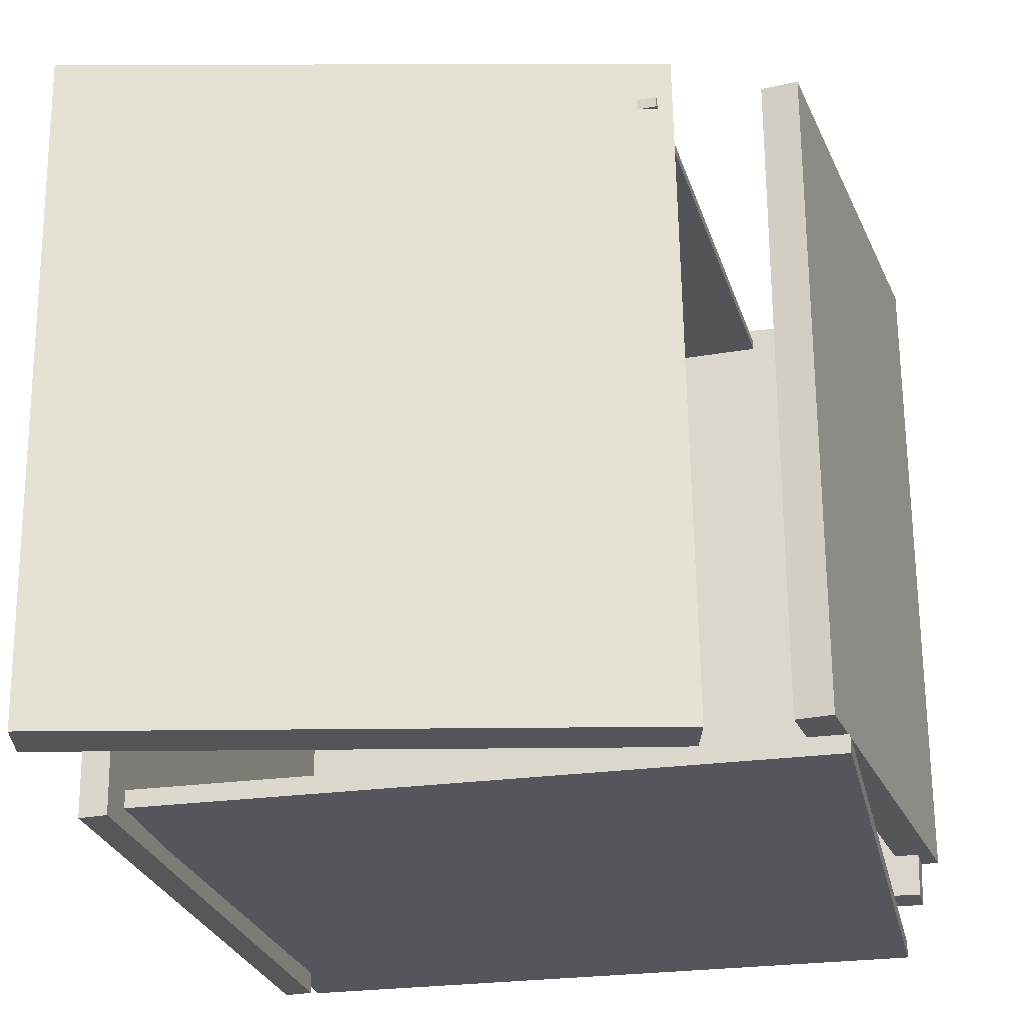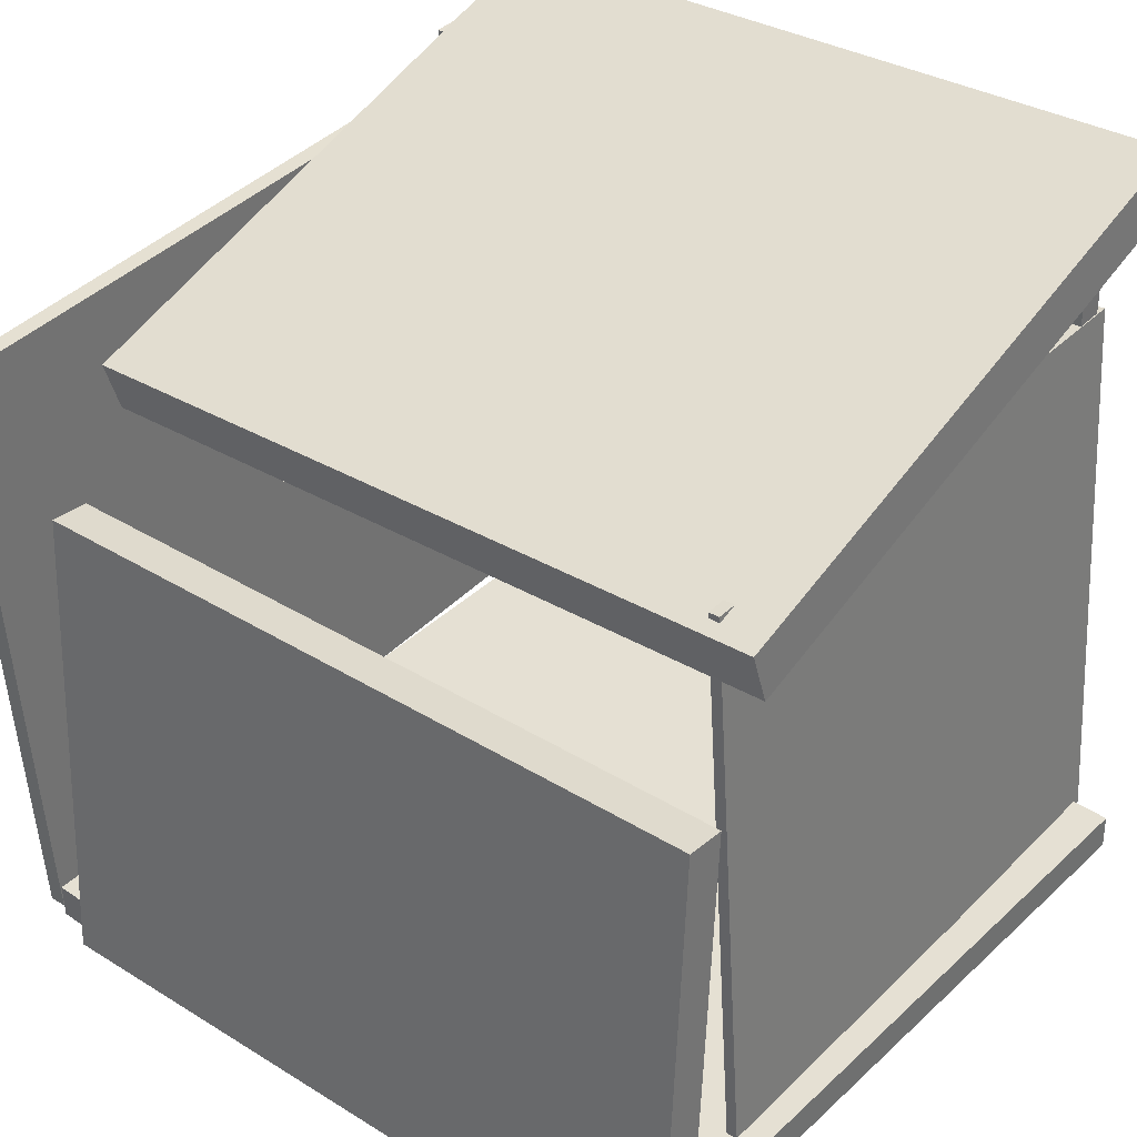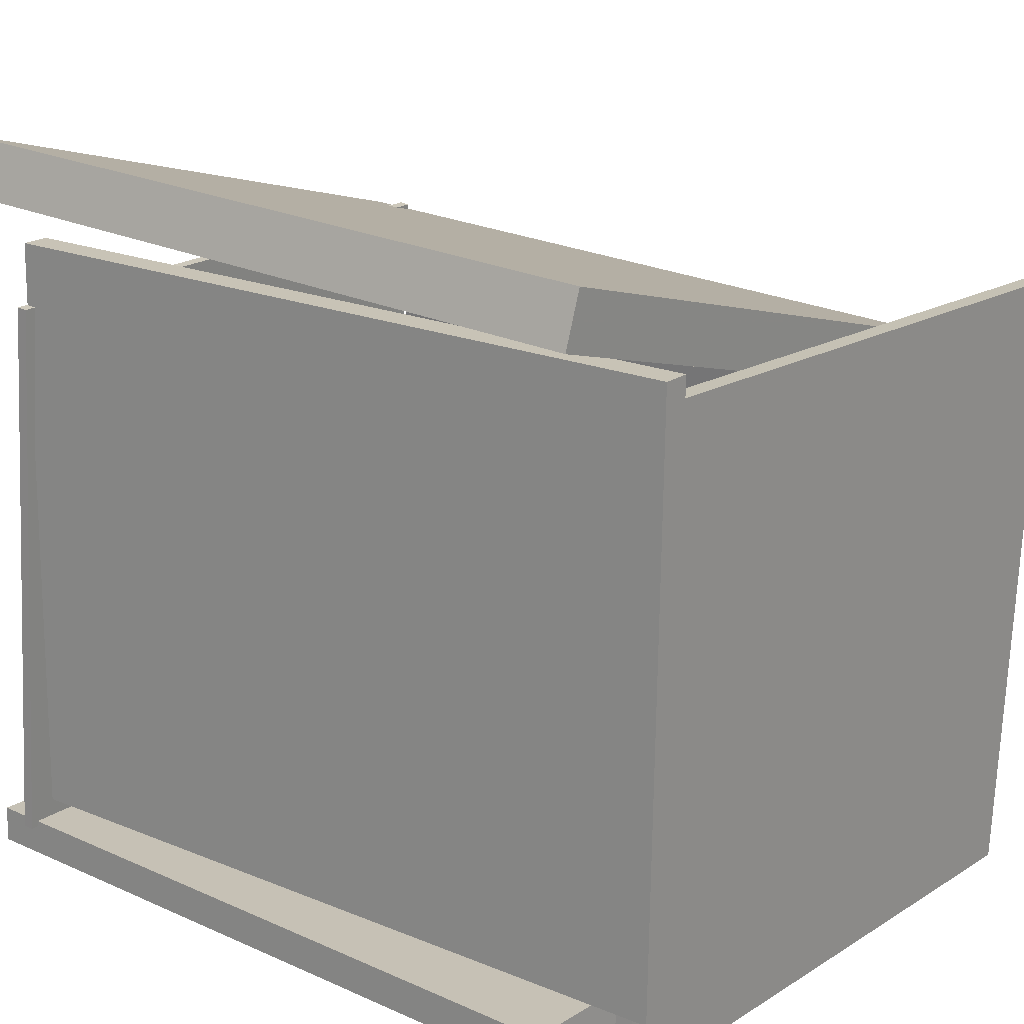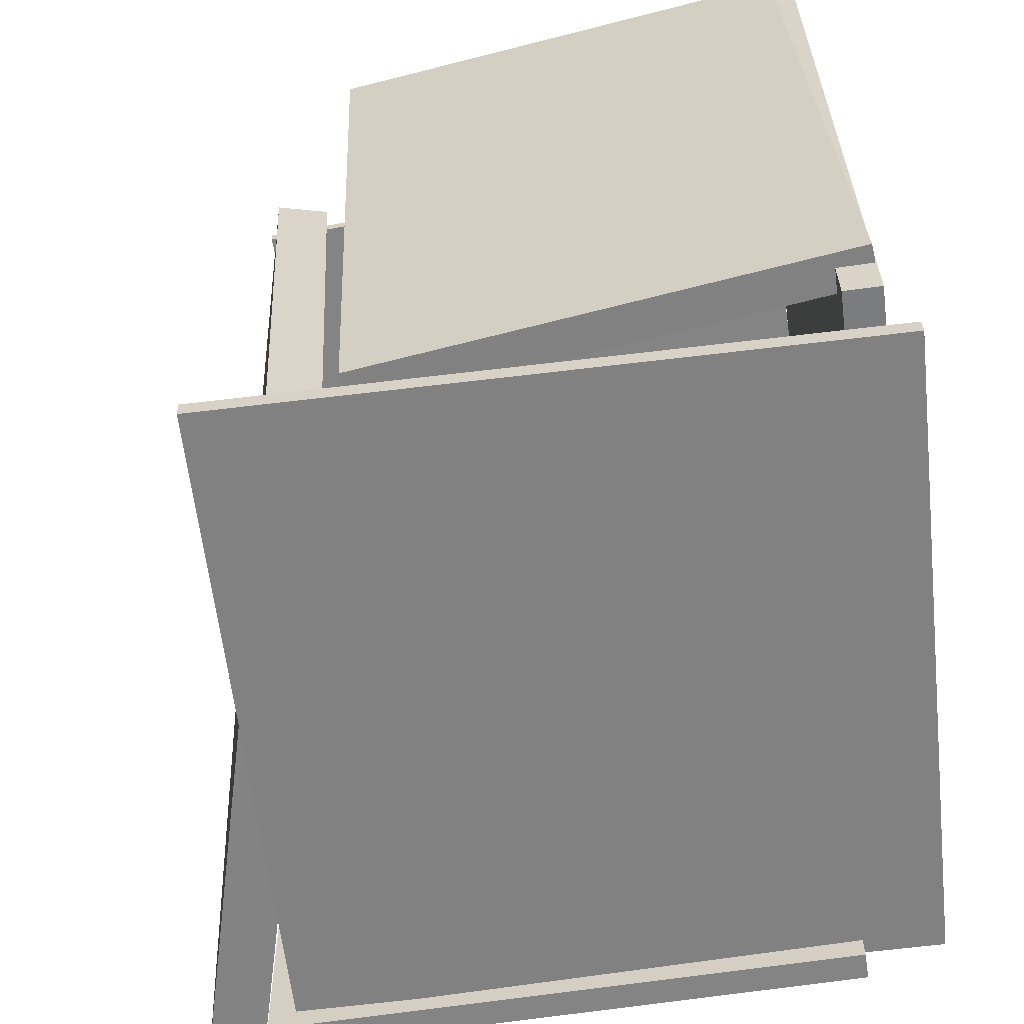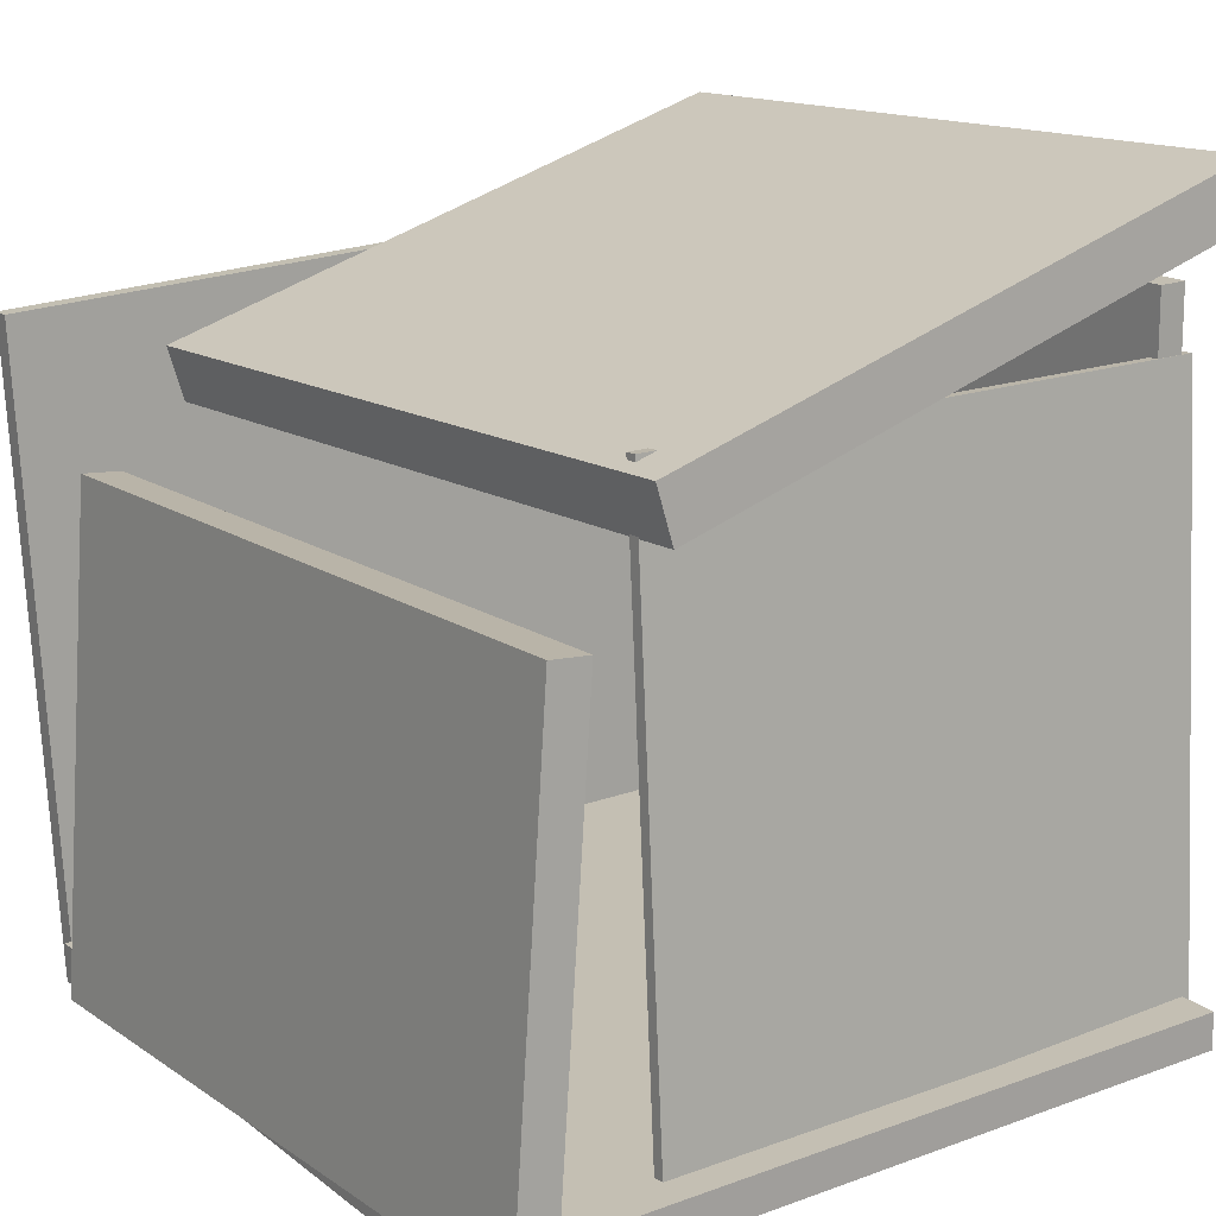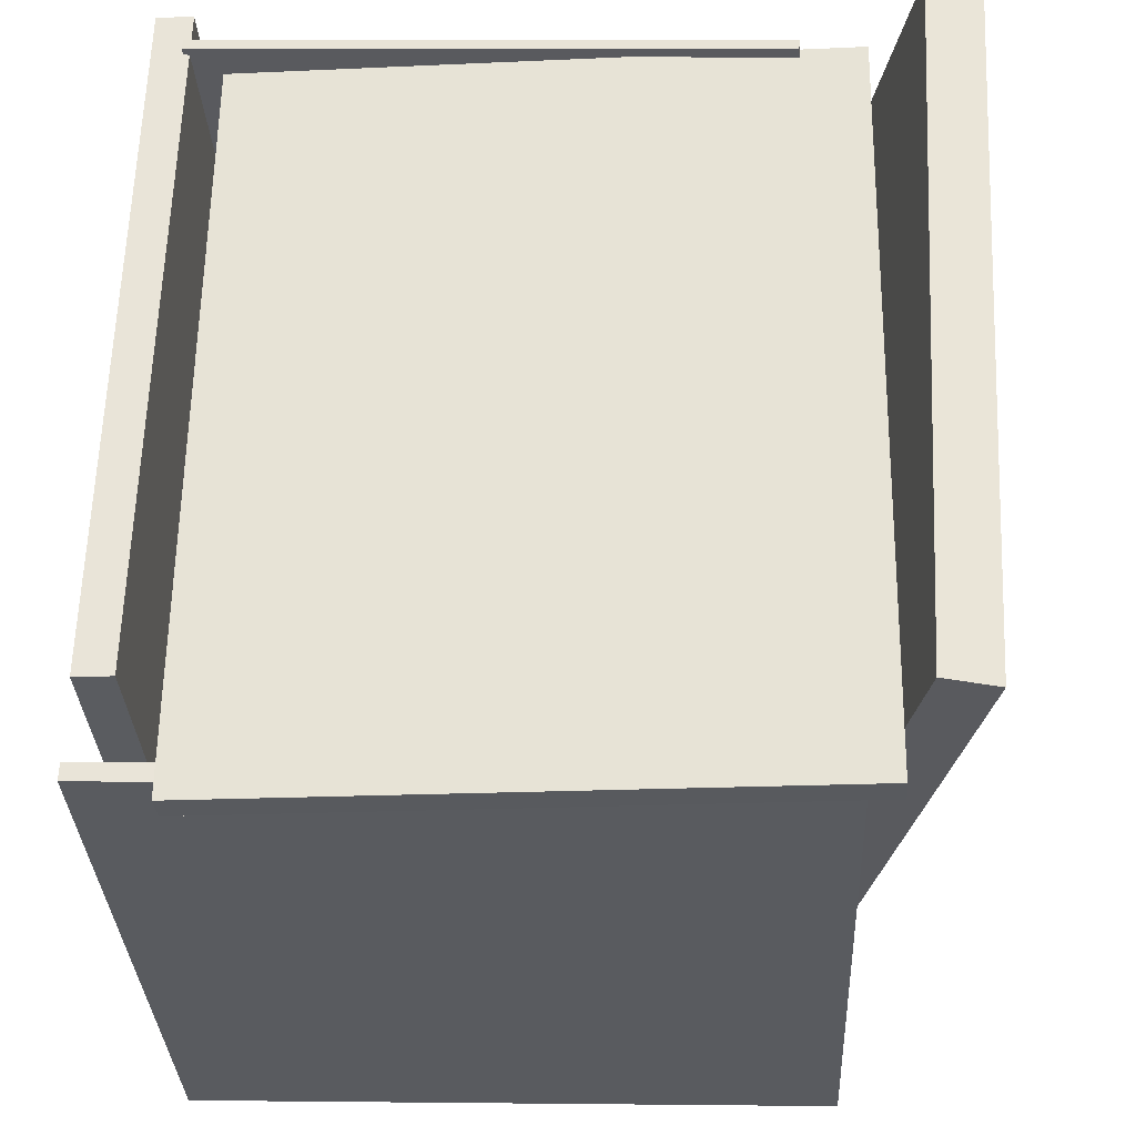
<metadata>
{"format":"obj","ext":"obj","renderer":"f3d","projection":"perspective","resolution":1024,"background":"white","views":[{"elev":-27.7,"azim":14.3,"up":"+Y"},{"elev":38.2,"azim":129.2,"up":"+Z"},{"elev":18.8,"azim":-52.1,"up":"+Z"},{"elev":-60.3,"azim":98.4,"up":"+Y"},{"elev":18.1,"azim":143.8,"up":"+Z"},{"elev":-32.1,"azim":-85.5,"up":"+Y"}]}
</metadata>
<code>
v -0.4959 -0.3927 -0.4581
v -0.4643 0.5577 -0.4481
v 0.4703 -0.4247 -0.4722
v 0.5019 0.5258 -0.4621
v -0.4952 -0.3932 -0.4103
v -0.4636 0.5572 -0.4002
v 0.471 -0.4252 -0.4244
v 0.5026 0.5252 -0.4143
f 1.0 7.0 5.0
f 1.0 3.0 7.0
f 1.0 4.0 3.0
f 1.0 2.0 4.0
f 3.0 8.0 7.0
f 3.0 4.0 8.0
f 5.0 7.0 8.0
f 5.0 8.0 6.0
f 1.0 5.0 6.0
f 1.0 6.0 2.0
f 2.0 6.0 8.0
f 2.0 8.0 4.0
v -0.409 -0.5067 0.3654
v -0.4089 -0.4835 0.366
v -0.4389 -0.4845 -0.4755
v -0.4387 -0.4612 -0.4749
v 0.4699 -0.5113 0.3341
v 0.47 -0.4881 0.3347
v 0.44 -0.489 -0.5069
v 0.4401 -0.4658 -0.5063
f 9.0 15.0 13.0
f 9.0 11.0 15.0
f 9.0 12.0 11.0
f 9.0 10.0 12.0
f 11.0 16.0 15.0
f 11.0 12.0 16.0
f 13.0 15.0 16.0
f 13.0 16.0 14.0
f 9.0 13.0 14.0
f 9.0 14.0 10.0
f 10.0 14.0 16.0
f 10.0 16.0 12.0
v 0.453 0.571 -0.4363
v 0.4451 -0.3638 -0.4732
v 0.3906 0.5466 0.1949
v 0.3827 -0.3882 0.158
v 0.5044 0.5703 -0.4313
v 0.4965 -0.3644 -0.4682
v 0.4421 0.546 0.1999
v 0.4341 -0.3888 0.163
f 17.0 23.0 21.0
f 17.0 19.0 23.0
f 17.0 20.0 19.0
f 17.0 18.0 20.0
f 19.0 24.0 23.0
f 19.0 20.0 24.0
f 21.0 23.0 24.0
f 21.0 24.0 22.0
f 17.0 21.0 22.0
f 17.0 22.0 18.0
f 18.0 22.0 24.0
f 18.0 24.0 20.0
v 0.2768 0.4929 -0.4011
v 0.2768 0.5074 -0.4
v 0.269 0.4327 0.3427
v 0.269 0.4472 0.3439
v -0.476 0.4931 -0.409
v -0.476 0.5076 -0.4078
v -0.4838 0.4329 0.3349
v -0.4838 0.4474 0.336
f 25.0 31.0 29.0
f 25.0 27.0 31.0
f 25.0 28.0 27.0
f 25.0 26.0 28.0
f 27.0 32.0 31.0
f 27.0 28.0 32.0
f 29.0 31.0 32.0
f 29.0 32.0 30.0
f 25.0 29.0 30.0
f 25.0 30.0 26.0
f 26.0 30.0 32.0
f 26.0 32.0 28.0
v -0.5262 0.4947 0.4852
v -0.5237 -0.4493 0.4348
v -0.5068 0.4911 0.5548
v -0.5043 -0.4529 0.5044
v 0.269 0.5087 0.2641
v 0.2715 -0.4353 0.2137
v 0.2884 0.505 0.3337
v 0.2909 -0.439 0.2833
f 33.0 39.0 37.0
f 33.0 35.0 39.0
f 33.0 36.0 35.0
f 33.0 34.0 36.0
f 35.0 40.0 39.0
f 35.0 36.0 40.0
f 37.0 39.0 40.0
f 37.0 40.0 38.0
f 33.0 37.0 38.0
f 33.0 38.0 34.0
f 34.0 38.0 40.0
f 34.0 40.0 36.0
v -0.414 -0.5168 -0.3712
v -0.4509 -0.5175 -0.3712
v -0.4312 0.457 -0.3564
v -0.4682 0.4564 -0.3565
v -0.4144 -0.5286 0.4023
v -0.4513 -0.5292 0.4023
v -0.4316 0.4453 0.417
v -0.4686 0.4447 0.417
f 41.0 47.0 45.0
f 41.0 43.0 47.0
f 41.0 44.0 43.0
f 41.0 42.0 44.0
f 43.0 48.0 47.0
f 43.0 44.0 48.0
f 45.0 47.0 48.0
f 45.0 48.0 46.0
f 41.0 45.0 46.0
f 41.0 46.0 42.0
f 42.0 46.0 48.0
f 42.0 48.0 44.0

</code>
